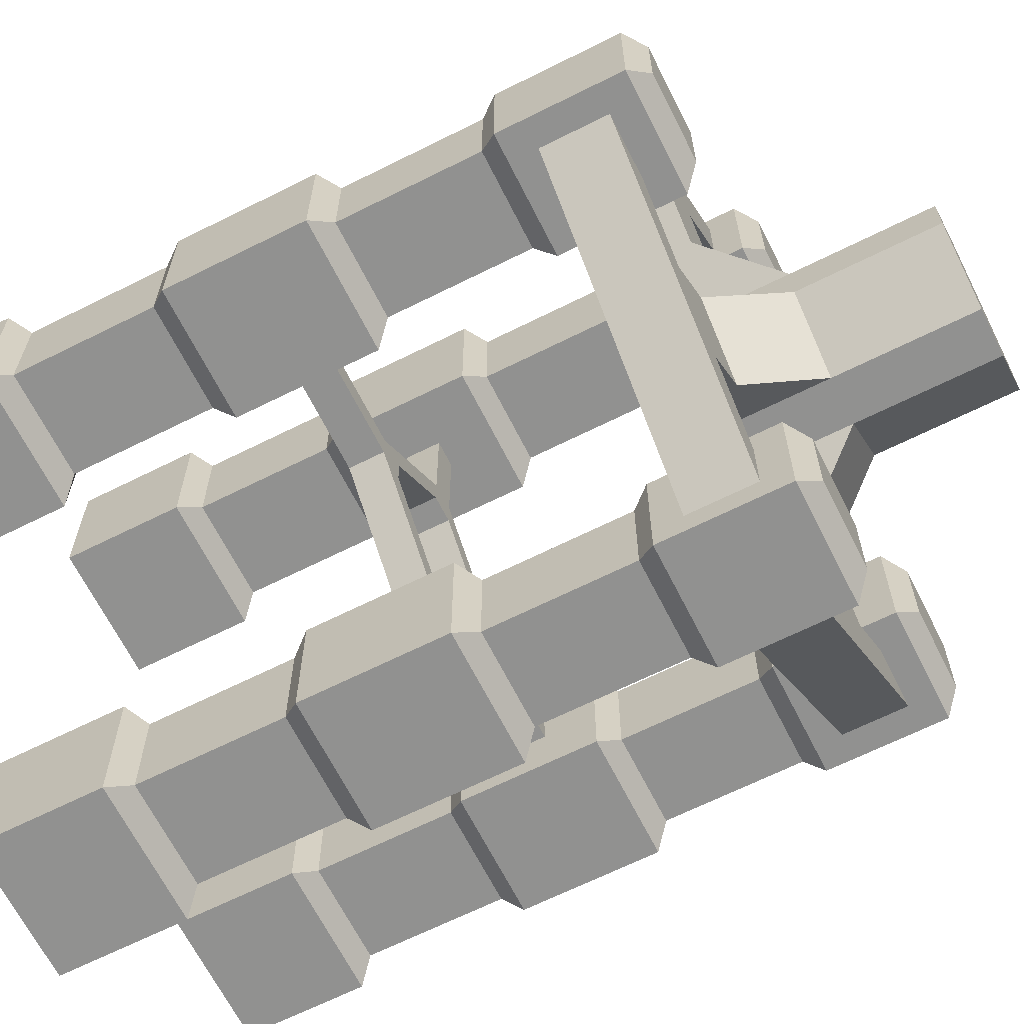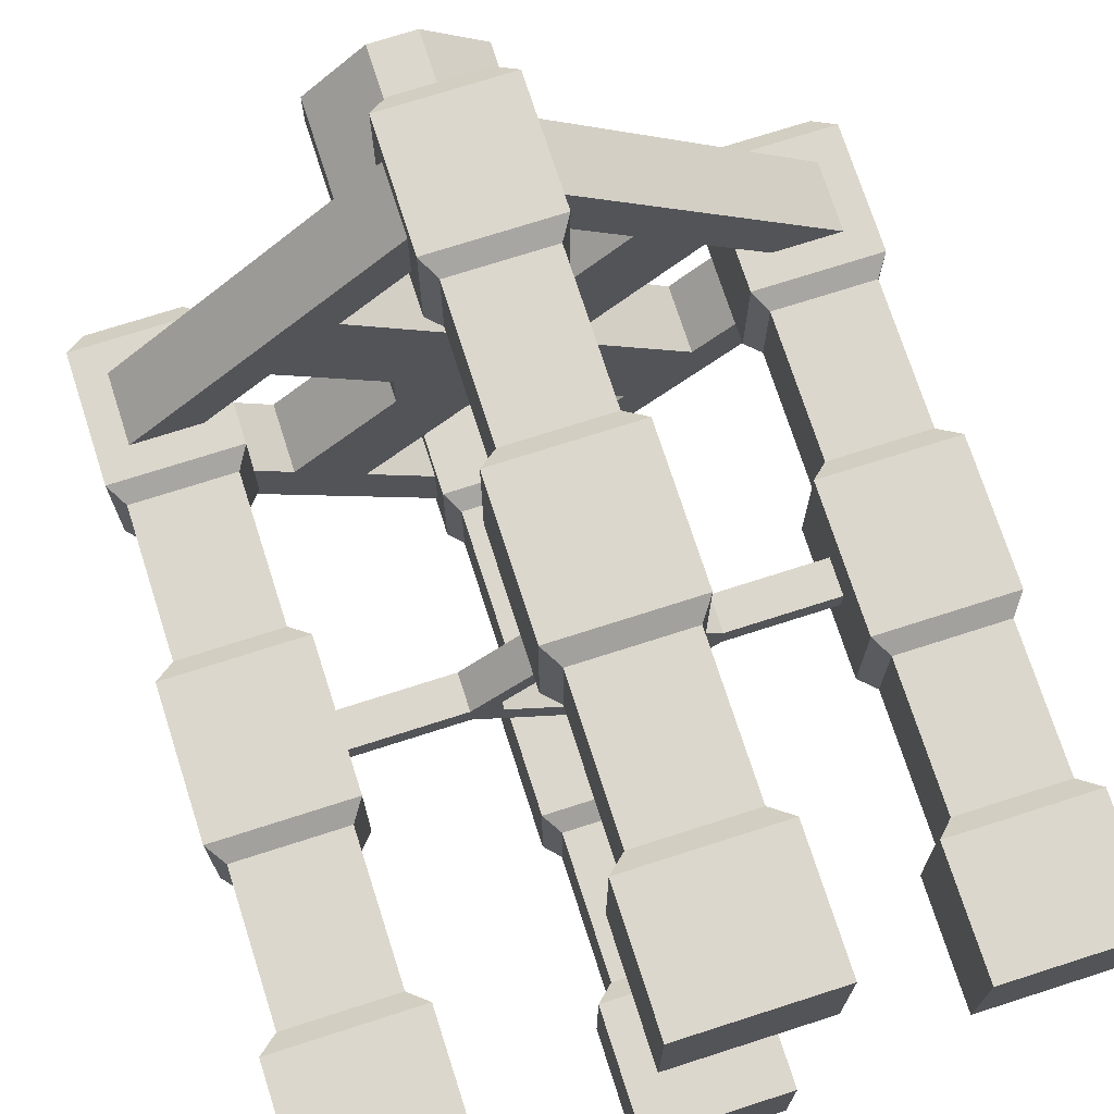
<metadata>
{"format":"obj","ext":"obj","renderer":"f3d","projection":"perspective","resolution":1024,"background":"white","views":[{"elev":-66.0,"azim":116.7,"up":"+Z"},{"elev":72.8,"azim":-17.8,"up":"+Z"}]}
</metadata>
<code>
o Cube.002
v 1 0 -5
v 1 0 -3
v -1 0 -3
v -1 0 -5
v 3.25 4 0.75
v 3.25 4 -0.75
v 4.75 4 0.75
v 4.75 4 -0.75
v 1 0 3
v 1 0 5
v -1 0 5
v -1 0 3
v -4.75 4 0.75
v -4.75 4 -0.75
v -3.25 4 0.75
v -3.25 4 -0.75
v -3 0 -1
v -3 0 1
v -5 0 1
v -5 0 -1
v -0.75 4 4.75
v -0.75 4 3.25
v 0.75 4 4.75
v 0.75 4 3.25
v 5 0 -1
v 5 0 1
v 3 0 1
v 3 0 -1
v -0.75 4 -3.25
v -0.75 4 -4.75
v 0.75 4 -3.25
v 0.75 4 -4.75
v 0.75 2 -4.75
v 1 1.75 -5
v 0.75 2 -3.25
v 1 1.75 -3
v -0.75 2 -3.25
v -1 1.75 -3
v -0.75 2 -4.75
v -1 1.75 -5
v 0.75 2 3.25
v 1 1.75 3
v 0.75 2 4.75
v 1 1.75 5
v -0.75 2 4.75
v -1 1.75 5
v -0.75 2 3.25
v -1 1.75 3
v -3.25 2 -0.75
v -3 1.75 -1
v -3.25 2 0.75
v -3 1.75 1
v -4.75 2 0.75
v -5 1.75 1
v -4.75 2 -0.75
v -5 1.75 -1
v 4.75 2 -0.75
v 5 1.75 -1
v 4.75 2 0.75
v 5 1.75 1
v 3.25 2 0.75
v 3 1.75 1
v 3.25 2 -0.75
v 3 1.75 -1
v 3.062 5 0.1875
v 3.062 5 -0.1875
v 4.938 4.25 -0.9375
v 4.938 4.25 0.9375
v -3.062 5 0.1875
v -4.938 4.25 0.9375
v -3.062 5 -0.1875
v -4.938 4.25 -0.9375
v -0.9375 4.25 4.938
v -0.1875 5 3.062
v 0.1875 5 3.062
v 0.9375 4.25 4.938
v 0.1875 5 -3.062
v -0.1875 5 -3.062
v 0.9375 4.25 -4.938
v -0.9375 4.25 -4.938
v 3.062 5.5 0.1875
v 3.062 5.5 -0.1875
v 4.938 6.25 -0.9375
v 4.938 6.25 0.9375
v -3.062 5.5 0.1875
v -4.938 6.25 0.9375
v -3.062 5.5 -0.1875
v -4.938 6.25 -0.9375
v -0.9375 6.25 4.938
v -0.1875 5.5 3.062
v 0.1875 5.5 3.062
v 0.9375 6.25 4.938
v 0.1875 5.5 -3.062
v -0.1875 5.5 -3.062
v 0.9375 6.25 -4.938
v -0.9375 6.25 -4.938
v 3.062 4.25 0.9375
v 3.062 4.25 -0.9375
v -3.062 4.25 -0.9375
v -3.062 4.25 0.9375
v 0.9375 4.25 -3.062
v -0.9375 4.25 -3.062
v -0.9375 4.25 3.062
v 0.9375 4.25 3.062
v 3.062 6.25 0.9375
v 3.062 6.25 -0.9375
v -3.062 6.25 -0.9375
v -3.062 6.25 0.9375
v 0.9375 6.25 -3.062
v -0.9375 6.25 -3.062
v -0.9375 6.25 3.062
v 0.9375 6.25 3.062
v 0.1875 5 1.562
v -0.1875 5 1.562
v -0.1875 5.5 1.562
v 0.1875 5.5 1.562
v 1.562 5 -0.1875
v 1.562 5 0.1875
v 1.562 5.5 0.1875
v 1.562 5.5 -0.1875
v -0.1875 5 -1.562
v 0.1875 5 -1.562
v 0.1875 5.5 -1.562
v -0.1875 5.5 -1.562
v -1.562 5 0.1875
v -1.562 5 -0.1875
v -1.562 5.5 -0.1875
v -1.562 5.5 0.1875
v 1.562 5 -0.1875
v 1.562 5.5 -0.1875
v 0.1875 5.5 -1.562
v 0.1875 5 -1.562
v -0.1875 5 1.562
v 0.1875 5 1.562
v -0.1875 5.5 1.562
v 0.1875 5.5 1.562
v 1.562 5.5 0.1875
v 1.562 5 0.1875
v 1.562 5 -0.1875
v 1.562 5.5 -0.1875
v 0.1875 5.5 -1.562
v 0.1875 5 -1.562
v -0.1875 5 -1.562
v -0.1875 5.5 -1.562
v -1.562 5 -0.1875
v -1.562 5 0.1875
v -1.562 5.5 -0.1875
v -1.562 5.5 0.1875
v 0.1875 5 1.163
v -0.1875 5 1.163
v -0.1875 5.5 1.163
v 0.1875 5.5 1.163
v -1.163 5 0.1875
v -1.163 5 -0.1875
v -1.163 5.5 -0.1875
v -1.163 5.5 0.1875
v -0.1875 5 -1.163
v 0.1875 5 -1.163
v 0.1875 5.5 -1.163
v -0.1875 5.5 -1.163
v 1.163 5 -0.1875
v 1.163 5 0.1875
v 1.163 5.5 0.1875
v 1.163 5.5 -0.1875
v 0.1875 5.5 3.062
v -0.1875 5.5 3.062
v -0.1875 5.5 -3.062
v 0.1875 5.5 -3.062
v -3.062 5.5 0.1875
v -3.062 5.5 -0.1875
v 3.062 5.5 -0.1875
v 3.062 5.5 0.1875
v 0.9375 6.25 3.062
v -0.9375 6.25 3.062
v -0.9375 6.25 -3.062
v 0.9375 6.25 -3.062
v -3.062 6.25 0.9375
v -3.062 6.25 -0.9375
v 3.062 6.25 -0.9375
v 3.062 6.25 0.9375
v 3.062 6.25 0.9375
v 3.312 6.5 0.6875
v 3.312 6.5 -0.6875
v 3.062 6.25 -0.9375
v 4.938 6.25 -0.9375
v 4.688 6.5 -0.6875
v 4.688 6.5 0.6875
v 4.938 6.25 0.9375
v -3.062 6.25 0.9375
v -3.312 6.5 0.6875
v -4.688 6.5 0.6875
v -4.938 6.25 0.9375
v -3.062 6.25 -0.9375
v -3.312 6.5 -0.6875
v -4.688 6.5 -0.6875
v -4.938 6.25 -0.9375
v -0.9375 6.25 4.938
v -0.6875 6.5 4.688
v -0.6875 6.5 3.312
v -0.9375 6.25 3.062
v 0.9375 6.25 3.062
v 0.6875 6.5 3.312
v 0.6875 6.5 4.688
v 0.9375 6.25 4.938
v 0.9375 6.25 -3.062
v 0.6875 6.5 -3.312
v -0.6875 6.5 -3.312
v -0.9375 6.25 -3.062
v 0.9375 6.25 -4.938
v 0.6875 6.5 -4.688
v -0.6875 6.5 -4.688
v -0.9375 6.25 -4.938
v 0.1875 5.5 1.562
v -0.1875 5.5 1.562
v 1.562 5.5 0.1875
v 1.562 5.5 -0.1875
v 0.1875 5.5 -1.562
v -0.1875 5.5 -1.562
v -1.562 5.5 0.1875
v -1.562 5.5 -0.1875
v 0.1875 5.5 1.562
v -0.1875 5.5 1.562
v -1.562 5.5 0.1875
v -1.562 5.5 -0.1875
v -0.1875 5.5 -1.562
v 0.1875 5.5 -1.562
v 1.562 5.5 -0.1875
v 1.562 5.5 0.1875
v 0.1875 5.5 1.163
v -0.1875 5.5 1.163
v -1.163 5.5 0.1875
v -1.163 5.5 -0.1875
v -0.1875 5.5 -1.163
v 0.1875 5.5 -1.163
v 1.163 5.5 -0.1875
v 1.163 5.5 0.1875
v 3.062 6.25 0.9375
v 3.312 6.5 0.6875
v 3.312 6.5 -0.6875
v 3.062 6.25 -0.9375
v 4.688 6.5 -0.6875
v 4.688 6.5 0.6875
v -3.062 6.25 0.9375
v -3.312 6.5 0.6875
v -4.688 6.5 0.6875
v -3.062 6.25 -0.9375
v -3.312 6.5 -0.6875
v -4.688 6.5 -0.6875
v -0.6875 6.5 4.688
v -0.6875 6.5 3.312
v -0.9375 6.25 3.062
v 0.9375 6.25 3.062
v 0.6875 6.5 3.312
v 0.6875 6.5 4.688
v 0.9375 6.25 -3.062
v 0.6875 6.5 -3.312
v -0.6875 6.5 -3.312
v -0.9375 6.25 -3.062
v 0.6875 6.5 -4.688
v -0.6875 6.5 -4.688
v 3.312 8.5 0.6875
v 3.312 8.5 -0.6875
v 4.688 8.5 -0.6875
v 4.688 8.5 0.6875
v -3.312 8.5 0.6875
v -4.688 8.5 0.6875
v -3.312 8.5 -0.6875
v -4.688 8.5 -0.6875
v -0.6875 8.5 4.688
v -0.6875 8.5 3.312
v 0.6875 8.5 3.312
v 0.6875 8.5 4.688
v 0.6875 8.5 -3.312
v -0.6875 8.5 -3.312
v 0.6875 8.5 -4.688
v -0.6875 8.5 -4.688
v 3.541 9.15 0.8594
v 3.541 9.15 -0.8594
v 4.459 9.15 -0.8594
v 4.459 9.15 0.8594
v -3.541 9.15 0.8594
v -4.459 9.15 0.8594
v -3.541 9.15 -0.8594
v -4.459 9.15 -0.8594
v -0.8594 9.15 4.459
v -0.8594 9.15 3.541
v 0.8594 9.15 3.541
v 0.8594 9.15 4.459
v 0.8594 9.15 -3.541
v -0.8594 9.15 -3.541
v 0.8594 9.15 -4.459
v -0.8594 9.15 -4.459
v 3.541 10.1 0.8594
v 3.391 10.75 0.6094
v 3.391 10.75 -0.6094
v 3.541 10.1 -0.8594
v 4.459 10.1 -0.8594
v 4.609 10.75 -0.6094
v 4.609 10.75 0.6094
v 4.459 10.1 0.8594
v -3.541 10.1 0.8594
v -3.391 10.75 0.6094
v -4.609 10.75 0.6094
v -4.459 10.1 0.8594
v -3.541 10.1 -0.8594
v -3.391 10.75 -0.6094
v -4.609 10.75 -0.6094
v -4.459 10.1 -0.8594
v -0.8594 10.1 4.459
v -0.6094 10.75 4.609
v -0.6094 10.75 3.391
v -0.8594 10.1 3.541
v 0.8594 10.1 3.541
v 0.6094 10.75 3.391
v 0.6094 10.75 4.609
v 0.8594 10.1 4.459
v 0.8594 10.1 -3.541
v 0.6094 10.75 -3.391
v -0.6094 10.75 -3.391
v -0.8594 10.1 -3.541
v 0.8594 10.1 -4.459
v 0.6094 10.75 -4.609
v -0.6094 10.75 -4.609
v -0.8594 10.1 -4.459
v -3.141 8.75 0.8594
v -4.859 8.75 0.8594
v 4.859 8.75 0.8594
v 3.141 8.75 0.8594
v 3.141 8.75 -0.8594
v 4.859 8.75 -0.8594
v -4.859 8.75 -0.8594
v -3.141 8.75 -0.8594
v -0.8594 8.75 4.859
v -0.8594 8.75 3.141
v 0.8594 8.75 3.141
v 0.8594 8.75 4.859
v 0.8594 8.75 -4.859
v 0.8594 8.75 -3.141
v -0.8594 8.75 -3.141
v -0.8594 8.75 -4.859
v -4.859 10.5 0.8594
v -3.141 10.5 0.8594
v 3.141 10.5 0.8594
v 4.859 10.5 0.8594
v 4.859 10.5 -0.8594
v 3.141 10.5 -0.8594
v -3.141 10.5 -0.8594
v -4.859 10.5 -0.8594
v -0.8594 10.5 3.141
v -0.8594 10.5 4.859
v 0.8594 10.5 4.859
v 0.8594 10.5 3.141
v 0.8594 10.5 -3.141
v 0.8594 10.5 -4.859
v -0.8594 10.5 -4.859
v -0.8594 10.5 -3.141
v -2.647 9.15 -1.753
v -1.753 9.15 -2.647
v -2.647 10.1 -1.753
v -1.753 10.1 -2.647
v -3.259 10.1 -2.059
v -2.059 10.1 -3.259
v -3.259 9.15 -2.059
v -2.059 9.15 -3.259
v 2.647 10.1 -1.753
v 1.753 10.1 -2.647
v 2.647 9.15 -1.753
v 1.753 9.15 -2.647
v 3.259 10.1 -2.059
v 2.059 10.1 -3.259
v 3.259 9.15 -2.059
v 2.059 9.15 -3.259
v 2.647 9.15 1.753
v 1.753 9.15 2.647
v 2.647 10.1 1.753
v 1.753 10.1 2.647
v 3.259 10.1 2.059
v 2.059 10.1 3.259
v 3.259 9.15 2.059
v 2.059 9.15 3.259
v -2.647 10.1 1.753
v -1.753 10.1 2.647
v -2.647 9.15 1.753
v -1.753 9.15 2.647
v -3.259 10.1 2.059
v -2.059 10.1 3.259
v -3.259 9.15 2.059
v -2.059 9.15 3.259
v -1.94 9.15 -1.046
v -1.046 9.15 -1.94
v -1.94 10.1 -1.046
v -1.046 10.1 -1.94
v 1.94 10.1 -1.046
v 1.046 10.1 -1.94
v 1.94 9.15 -1.046
v 1.046 9.15 -1.94
v 1.94 9.15 1.046
v 1.046 9.15 1.94
v 1.94 10.1 1.046
v 1.046 10.1 1.94
v -1.94 10.1 1.046
v -1.046 10.1 1.94
v -1.94 9.15 1.046
v -1.046 9.15 1.94
v -1.233 9.15 -0.3389
v -0.3389 9.15 -1.233
v -1.233 11.1 -0.3389
v -0.3389 11.1 -1.233
v 1.233 11.1 -0.3389
v 0.3389 11.1 -1.233
v 1.233 9.15 -0.3389
v 0.3389 9.15 -1.233
v 1.233 9.15 0.3389
v 0.3389 9.15 1.233
v 1.233 11.1 0.3389
v 0.3389 11.1 1.233
v -1.233 11.1 0.3389
v -0.3389 11.1 1.233
v -1.233 9.15 0.3389
v -0.3389 9.15 1.233
v -1.233 11.1 -0.3389
v -0.3389 11.1 -1.233
v 1.233 11.1 -0.3389
v 0.3389 11.1 -1.233
v 1.233 11.1 0.3389
v 0.3389 11.1 1.233
v -1.233 11.1 0.3389
v -0.3389 11.1 1.233
v -1.233 13.1 -0.3389
v -0.3389 13.1 -1.233
v 1.233 13.1 -0.3389
v 0.3389 13.1 -1.233
v 1.233 13.1 0.3389
v 0.3389 13.1 1.233
v -1.233 13.1 0.3389
v -0.3389 13.1 1.233
f 1 2 3 4
f 2 36 38 3
f 39 37 29 30
f 3 38 40 4
f 42 9 12 48
f 1 34 36 2
f 9 10 11 12
f 10 44 46 11
f 63 61 5 6
f 11 46 48 12
f 50 17 20 56
f 9 42 44 10
f 17 18 19 20
f 18 52 54 19
f 53 51 15 13
f 19 54 56 20
f 58 25 28 64
f 17 50 52 18
f 25 26 27 28
f 26 60 62 27
f 35 33 32 31
f 27 62 64 28
f 31 32 79 101
f 25 58 60 26
f 33 35 36 34
f 34 40 39 33
f 35 37 38 36
f 37 39 40 38
f 41 43 44 42
f 42 48 47 41
f 43 45 46 44
f 45 47 48 46
f 49 51 52 50
f 50 56 55 49
f 51 53 54 52
f 53 55 56 54
f 57 59 60 58
f 58 64 63 57
f 59 61 62 60
f 61 63 64 62
f 34 1 4 40
f 7 8 67 68
f 16 14 72 99
f 29 31 101 102
f 51 49 16 15
f 41 47 22 24
f 45 43 23 21
f 55 53 13 14
f 57 63 6 8
f 43 41 24 23
f 61 59 7 5
f 33 39 30 32
f 37 35 31 29
f 47 45 21 22
f 59 57 8 7
f 49 55 14 16
f 67 98 106 83
f 73 76 92 89
f 97 68 84 105
f 101 79 95 109
f 21 23 76 73
f 13 15 100 70
f 24 22 103 104
f 22 21 73 103
f 15 16 99 100
f 30 29 102 80
f 5 7 68 97
f 32 30 80 79
f 23 24 104 76
f 8 6 98 67
f 6 5 97 98
f 14 13 70 72
f 86 108 189 192
f 96 110 208 212
f 88 86 192 196
f 182 187 242 238
f 72 70 86 88
f 80 102 110 96
f 99 72 88 107
f 79 80 96 95
f 103 73 89 111
f 68 67 83 84
f 76 104 112 92
f 70 100 108 86
f 65 66 98 97
f 71 69 100 99
f 77 78 102 101
f 74 75 104 103
f 147 127 220 224
f 148 135 222 223
f 91 116 213 165
f 115 90 166 214
f 93 77 101 109
f 81 65 97 105
f 66 82 106 98
f 90 74 103 111
f 75 91 112 104
f 78 94 110 102
f 87 71 99 107
f 69 85 108 100
f 126 127 147 145
f 74 114 113 75
f 90 115 114 74
f 198 203 254 249
f 75 113 116 91
f 65 118 117 66
f 81 119 118 65
f 151 156 231 230
f 66 117 120 82
f 77 122 121 78
f 93 123 122 77
f 193 194 247 246
f 78 121 124 94
f 121 122 142 143
f 71 126 125 69
f 87 127 126 71
f 144 147 224 225
f 69 125 128 85
f 122 123 131 132
f 120 117 129 130
f 125 126 145 146
f 206 210 259 256
f 139 161 158 142
f 141 123 217 226
f 142 141 140 139
f 161 164 159 158
f 117 118 138 139
f 122 123 141 142
f 208 110 175 258
f 191 190 244 245
f 113 114 133 134
f 124 121 143 144
f 118 119 137 138
f 128 125 146 148
f 114 115 135 133
f 120 117 139 140
f 124 144 225 218
f 116 113 134 136
f 149 150 151 152
f 133 150 149 134
f 135 133 150 151
f 156 155 232 231
f 134 136 152 149
f 153 154 155 156
f 145 154 153 146
f 147 155 154 145
f 155 160 233 232
f 146 148 156 153
f 157 158 159 160
f 142 158 157 143
f 141 142 158 159
f 190 189 243 244
f 143 144 160 157
f 161 162 163 164
f 138 162 161 139
f 137 163 162 138
f 85 128 219 169
f 139 161 164 140
f 157 160 155 154
f 145 147 144 143
f 207 208 258 257
f 157 154 145 143
f 153 156 151 150
f 133 135 148 146
f 109 205 255 176
f 153 150 133 146
f 149 162 138 134
f 149 152 163 162
f 134 138 137 136
f 140 141 226 227
f 109 95 209 205
f 89 92 204 197
f 127 87 170 220
f 105 84 188 181
f 201 112 173 252
f 83 106 184 185
f 90 111 174 166
f 84 83 185 188
f 92 112 201 204
f 107 88 196 193
f 95 96 212 209
f 111 89 197 200
f 205 206 256 255
f 244 247 267 265
f 112 91 165 173
f 187 186 241 242
f 159 164 235 234
f 186 187 188 185
f 190 191 192 189
f 93 109 176 168
f 187 182 181 188
f 183 186 185 184
f 191 195 196 192
f 195 194 193 196
f 198 199 200 197
f 202 203 204 201
f 111 200 251 174
f 210 206 205 209
f 203 198 197 204
f 110 94 167 175
f 207 211 212 208
f 211 210 209 212
f 203 202 253 254
f 171 172 180 179
f 169 170 178 177
f 167 168 176 175
f 165 166 174 173
f 165 213 214 166
f 171 216 215 172
f 167 218 217 168
f 169 219 220 170
f 217 218 225 226
f 226 234 235 227
f 220 219 223 224
f 215 216 227 228
f 214 213 221 222
f 221 229 230 222
f 223 231 232 224
f 225 233 234 226
f 227 235 236 228
f 225 224 232 233
f 223 222 230 231
f 221 228 236 229
f 177 178 246 243
f 175 176 255 258
f 173 174 251 252
f 256 259 275 273
f 250 249 269 270
f 245 244 265 266
f 238 239 240 237
f 247 244 243 246
f 256 257 258 255
f 250 253 252 251
f 179 180 237 240
f 160 159 234 233
f 211 207 257 260
f 186 183 239 241
f 128 148 223 219
f 163 152 229 236
f 120 140 227 216
f 195 191 245 248
f 119 81 172 215
f 136 137 228 221
f 210 211 260 259
f 137 119 215 228
f 82 120 216 171
f 184 106 179 240
f 194 195 248 247
f 105 181 237 180
f 135 115 214 222
f 116 136 221 213
f 164 163 236 235
f 199 198 249 250
f 123 93 168 217
f 106 82 171 179
f 189 108 177 243
f 200 199 250 251
f 181 182 238 237
f 94 124 218 167
f 81 105 180 172
f 107 193 246 178
f 152 151 230 229
f 108 85 169 177
f 202 201 252 253
f 183 184 240 239
f 87 107 178 170
f 271 270 334 335
f 263 262 329 330
f 269 272 336 333
f 261 264 327 328
f 249 254 272 269
f 239 238 261 262
f 253 250 270 271
f 254 253 271 272
f 238 242 264 261
f 241 239 262 263
f 260 257 274 276
f 242 241 263 264
f 257 256 273 274
f 248 245 266 268
f 259 260 276 275
f 247 248 268 267
f 282 281 301 304
f 292 324 320 290
f 331 326 341 348
f 322 323 319 318
f 268 266 326 331
f 276 274 339 340
f 267 268 331 332
f 262 261 328 329
f 275 276 340 337
f 270 269 333 334
f 264 263 330 327
f 272 271 335 336
f 266 265 325 326
f 274 273 338 339
f 265 267 332 325
f 273 275 337 338
f 289 317 321 291
f 277 280 300 293
f 333 336 351 350
f 325 332 347 342
f 339 338 353 356
f 279 297 296 278
f 335 334 349 352
f 327 330 345 344
f 288 287 313 316
f 283 305 308 284
f 337 340 355 354
f 286 285 309 312
f 298 295 294 299
f 314 311 310 315
f 306 307 303 302
f 294 295 346 343
f 298 299 344 345
f 302 303 341 342
f 306 302 342 347
f 299 294 343 344
f 295 298 345 346
f 303 307 348 341
f 307 306 347 348
f 310 311 349 350
f 314 315 351 352
f 318 319 356 353
f 322 318 353 354
f 315 310 350 351
f 311 314 352 349
f 319 323 355 356
f 323 322 354 355
f 329 328 343 346
f 281 282 326 325
f 280 277 328 327
f 278 279 330 329
f 284 283 332 331
f 285 286 334 333
f 287 288 336 335
f 291 289 338 337
f 290 292 340 339
f 304 301 342 341
f 293 300 344 343
f 297 296 346 345
f 305 308 348 347
f 312 309 350 349
f 316 313 352 351
f 317 321 354 353
f 324 320 356 355
f 296 278 329 346
f 277 293 343 328
f 300 280 327 344
f 279 297 345 330
f 301 281 325 342
f 283 305 347 332
f 282 304 341 326
f 308 284 331 348
f 286 312 349 334
f 309 285 333 350
f 288 316 351 336
f 313 287 335 352
f 289 317 353 338
f 321 291 337 354
f 320 290 339 356
f 292 324 355 340
f 374 287 313 376
f 375 377 300 293
f 379 373 277 280
f 379 280 300 377
f 367 278 296 365
f 366 370 321 317
f 372 368 289 291
f 372 291 321 370
f 358 290 320 360
f 362 360 320 324
f 358 364 292 290
f 363 284 308 361
f 383 281 301 381
f 382 386 309 312
f 388 384 286 285
f 388 285 309 386
f 292 364 362 324
f 364 363 361 362
f 283 284 363 357
f 357 363 364 358
f 308 305 359 361
f 361 359 360 362
f 283 357 359 305
f 375 373 397 399
f 279 371 369 297
f 371 372 370 369
f 279 278 367 371
f 371 367 368 372
f 296 297 369 365
f 365 369 370 366
f 289 368 366 317
f 367 365 393 395
f 288 380 378 316
f 380 379 377 378
f 288 287 374 380
f 380 374 373 379
f 313 316 378 376
f 376 378 377 375
f 277 373 375 293
f 357 358 390 389
f 282 387 385 304
f 387 388 386 385
f 282 281 383 387
f 387 383 384 388
f 301 304 385 381
f 381 385 386 382
f 286 384 382 312
f 366 368 396 394
f 401 402 418 417
f 393 394 410 409
f 398 400 416 414
f 390 392 408 406
f 365 366 394 393
f 374 376 400 398
f 382 384 404 402
f 360 359 391 392
f 373 374 398 397
f 383 381 401 403
f 368 367 395 396
f 381 382 402 401
f 376 375 399 400
f 384 383 403 404
f 359 357 389 391
f 358 360 392 390
f 405 406 408 407
f 412 410 409 411
f 413 414 416 415
f 420 419 417 418
f 396 395 411 412
f 404 403 419 420
f 394 396 412 410
f 402 404 420 418
f 395 393 409 411
f 389 390 406 405
f 403 401 417 419
f 397 398 414 413
f 392 391 407 408
f 400 399 415 416
f 391 389 405 407
f 399 397 413 415
f 408 410 412 406
f 415 413 411 409
f 416 418 420 414
f 419 417 407 405
f 417 427 421 407
f 419 405 406 412 411 413 414 420
f 423 424 432 431
f 416 426 428 418
f 410 424 423 409
f 409 423 425 415
f 408 422 424 410
f 415 425 426 416
f 407 421 422 408
f 418 428 427 417
f 435 436 434 433 431 432 430 429
f 428 426 434 436
f 424 422 430 432
f 426 425 433 434
f 422 421 429 430
f 421 427 435 429
f 425 423 431 433
f 427 428 436 435

</code>
